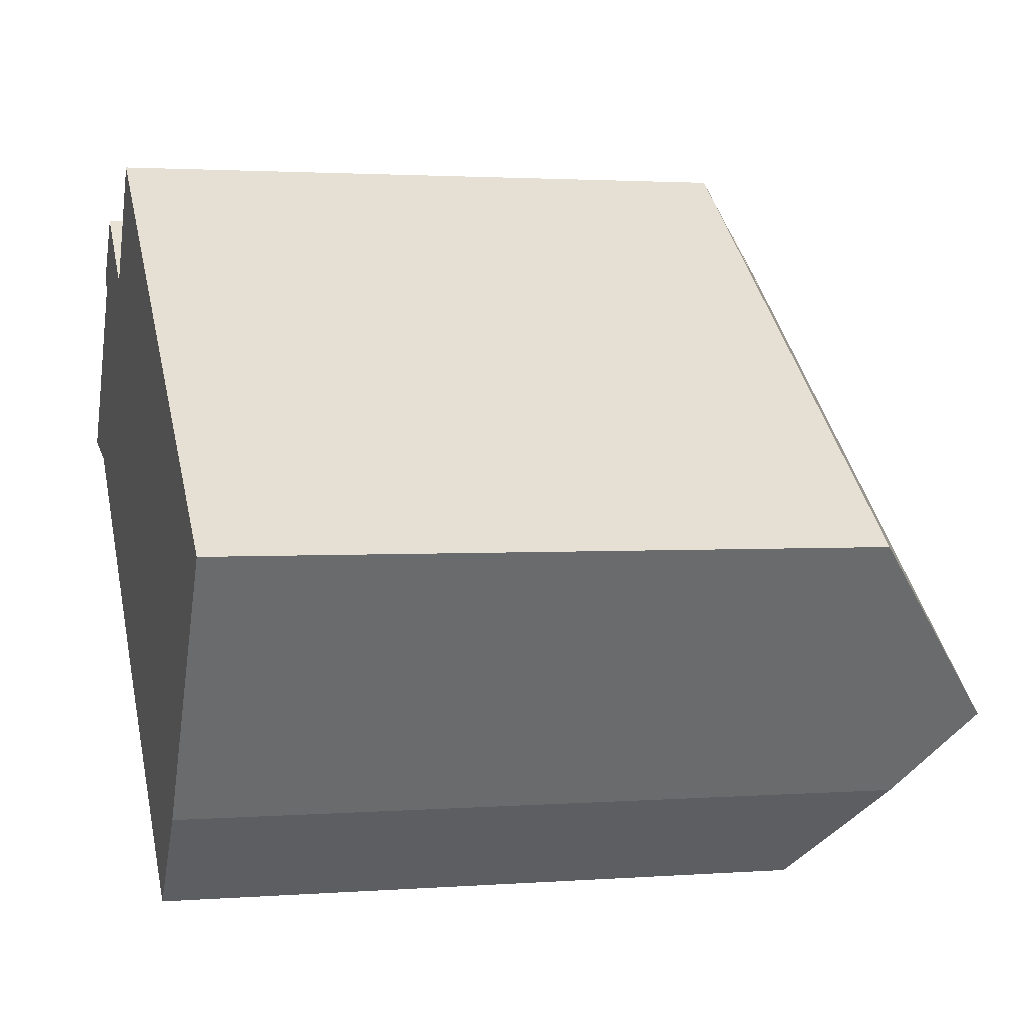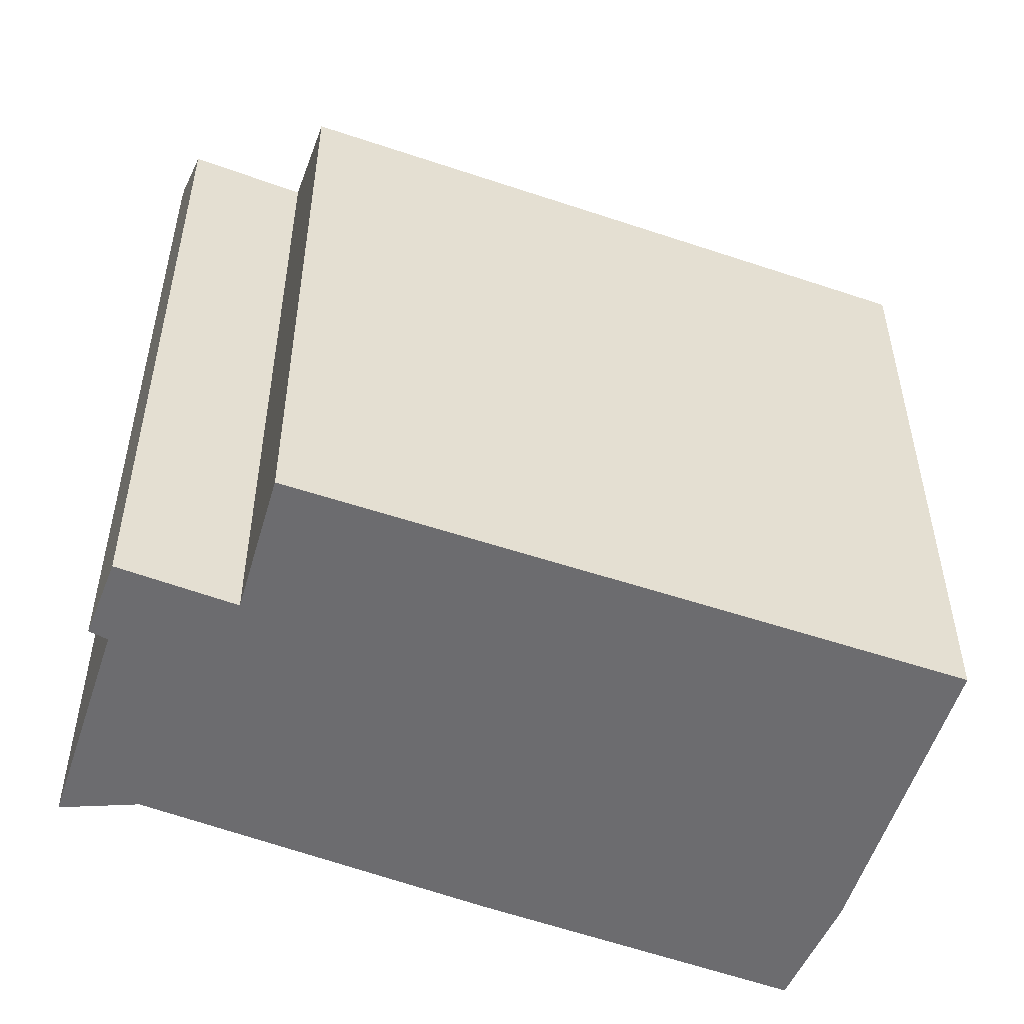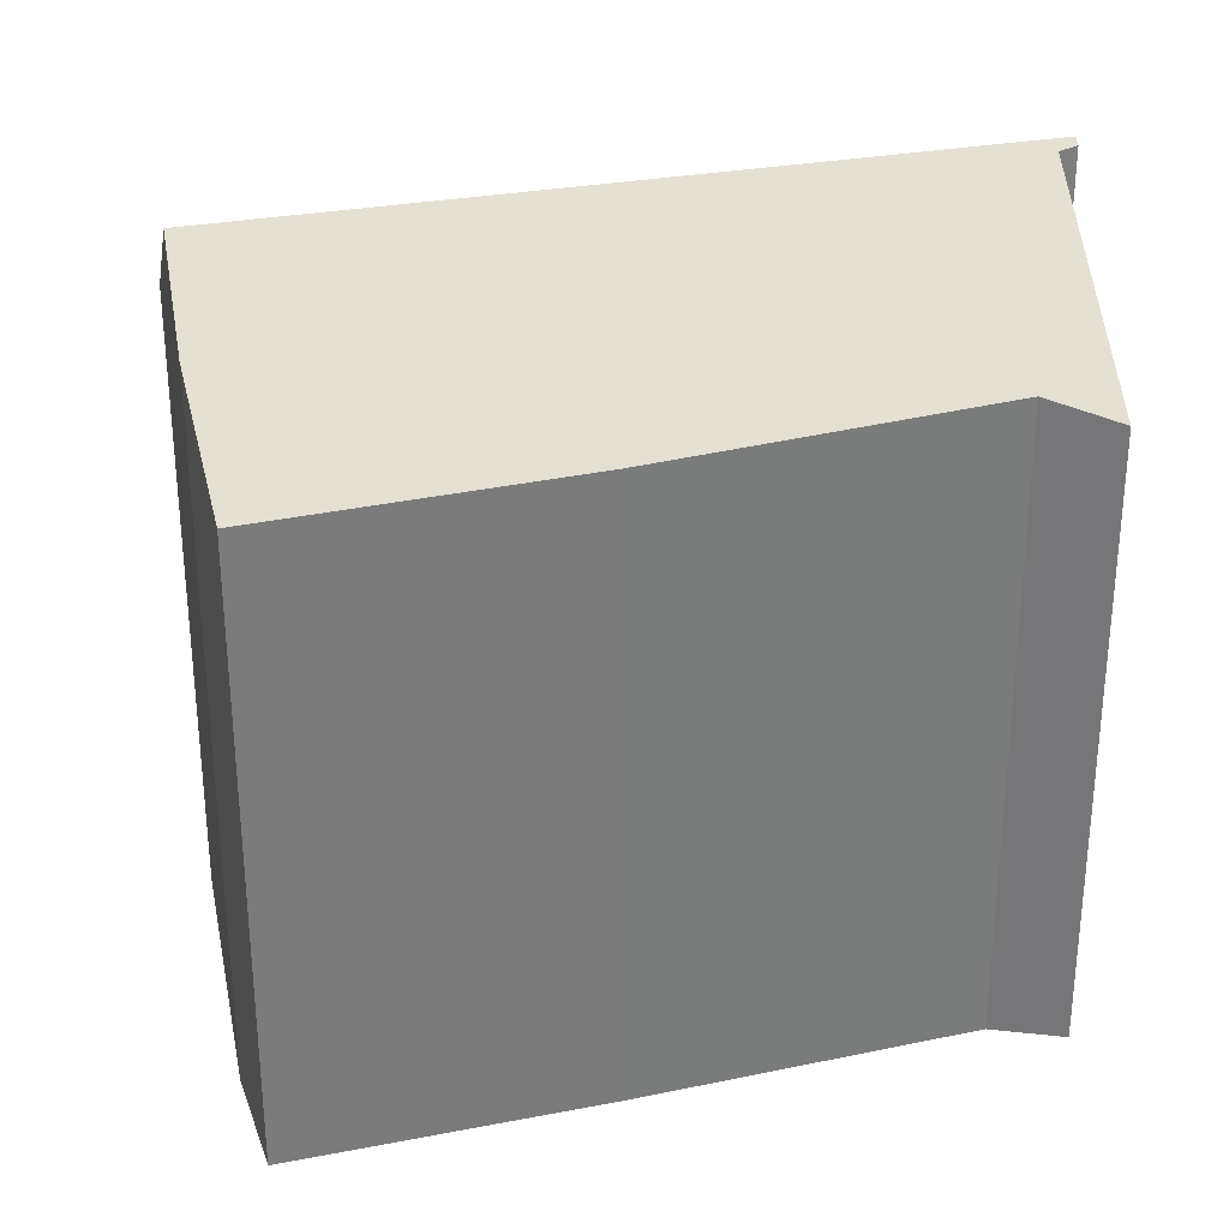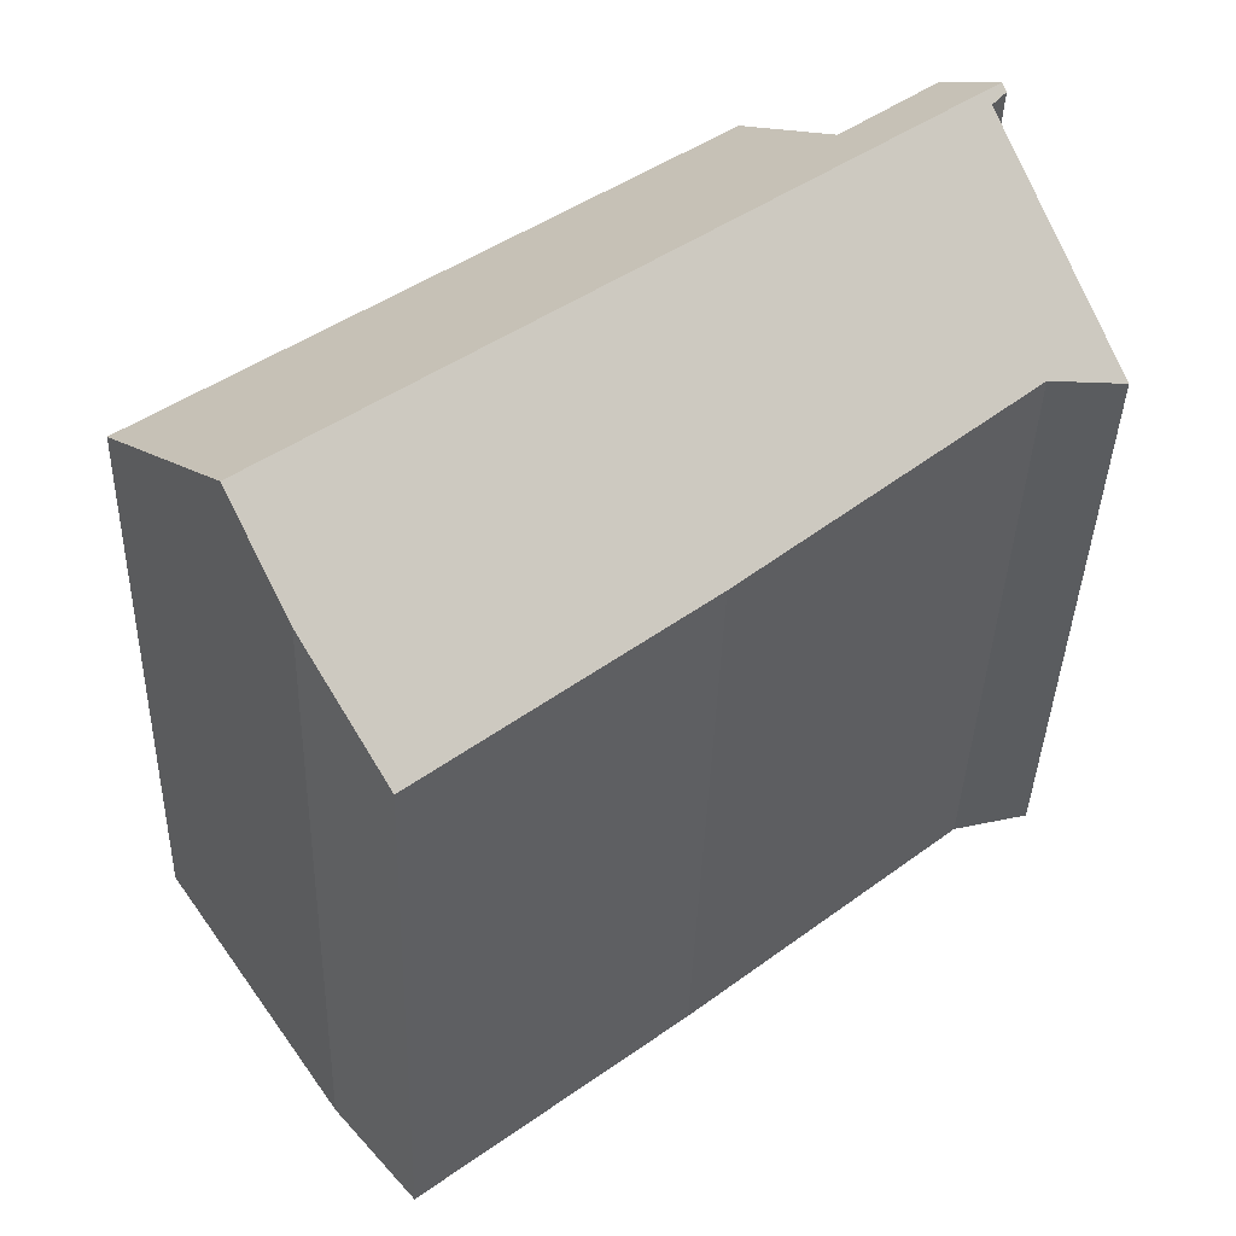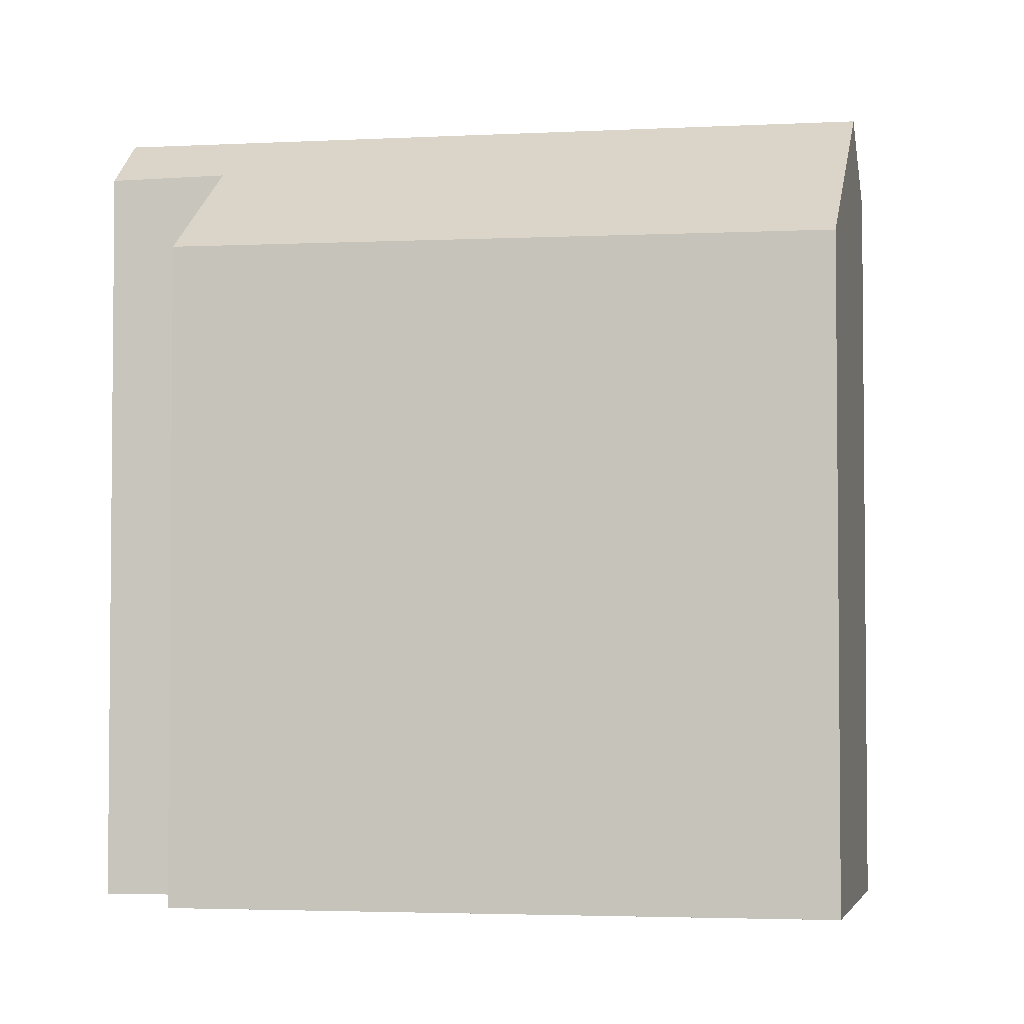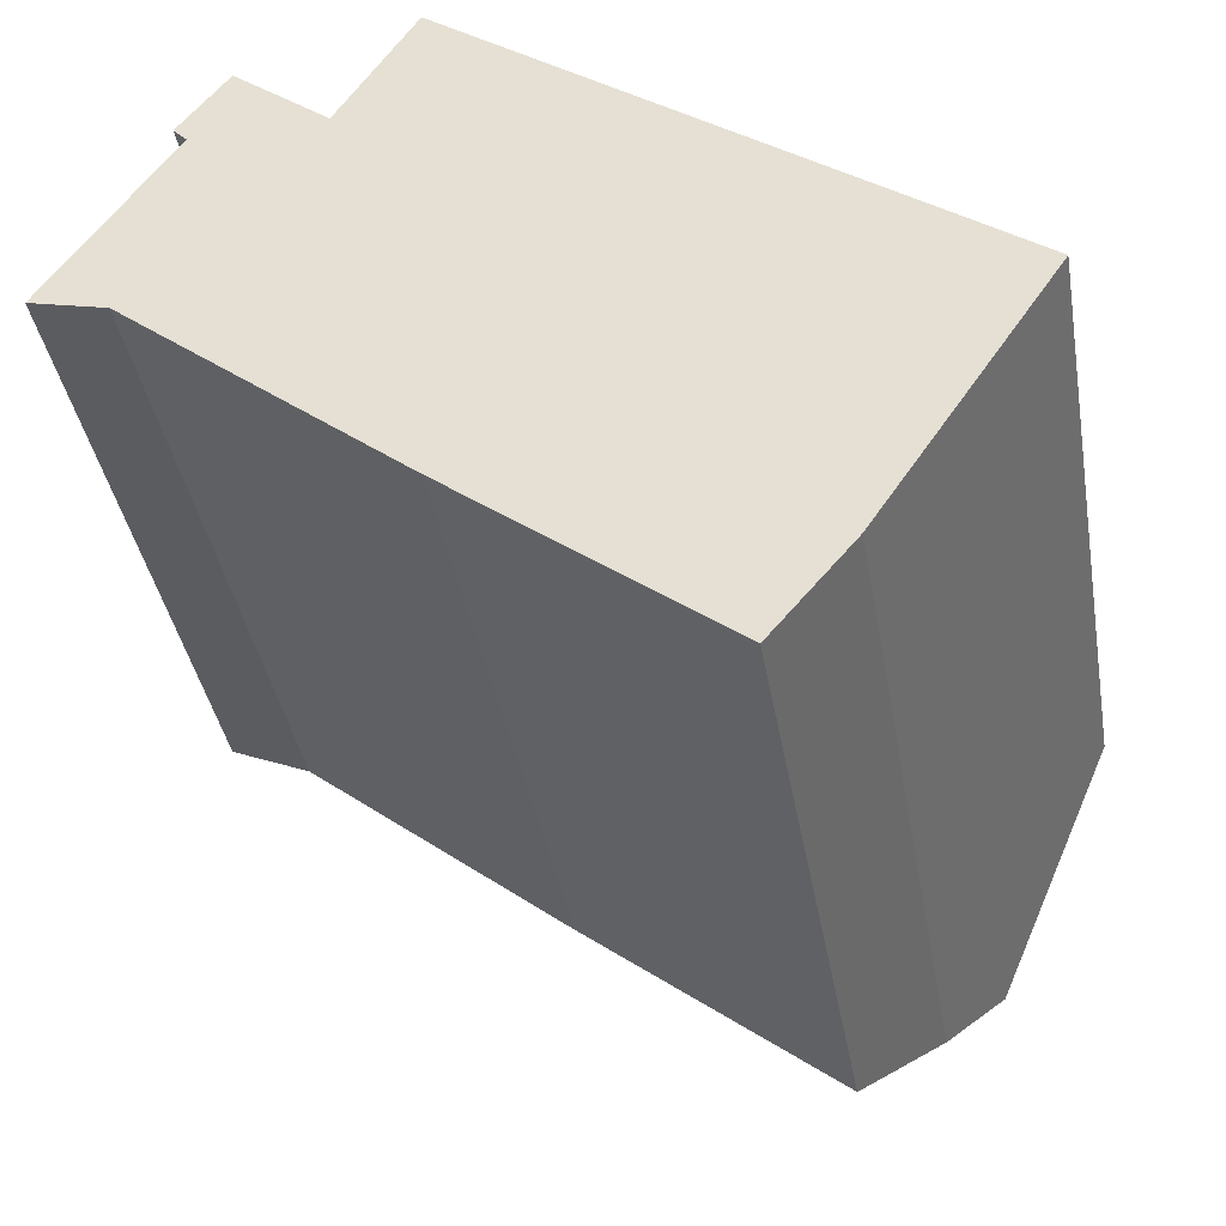
<metadata>
{"format":"obj","ext":"obj","renderer":"f3d","projection":"perspective","resolution":1024,"background":"white","views":[{"elev":2.1,"azim":74.8,"up":"+Z"},{"elev":-53.8,"azim":16.7,"up":"+Y"},{"elev":31.7,"azim":-157.3,"up":"+Y"},{"elev":-38.5,"azim":178.3,"up":"+Z"},{"elev":-3.4,"azim":46.6,"up":"+Y"},{"elev":-38.8,"azim":9.8,"up":"+Z"}]}
</metadata>
<code>
v  12.6 13.71 -4.581
v  13.31 11.17 -0.615
v  14.62 11.17 -1.581
v  1.943 13.71 3.369
v  4.272 12.9 3.074
v  5.568 11.21 5.09
v  2.693 12.85 4.335
v  0.085 11.1 0.122
v  0.372 11.1 -0.092
v  0 10.99 6.731e-16
v  1.28 11.35 -0.316
v  2.095 13.59 3.028
v  1.866 13.63 3.27
v  8.961 11.1 -6.5
v  10.34 11.1 -7.529
v  10.31 11.07 -7.56
v  11.65 12.52 -5.99
v  5.952 11.16 -4.144
v  2.095 -1.854e-16 3.028
v  0 0 0
v  0.085 -7.47e-18 0.122
v  1.866 -2.002e-16 3.27
v  2.693 -2.654e-16 4.335
v  1.943 -2.063e-16 3.369
v  4.272 -1.882e-16 3.074
v  5.568 -3.117e-16 5.09
v  10.31 4.629e-16 -7.56
v  5.952 2.537e-16 -4.144
v  8.961 3.98e-16 -6.5
v  1.28 1.935e-17 -0.316
v  14.62 9.681e-17 -1.581
v  13.31 3.766e-17 -0.615
v  11.65 3.668e-16 -5.99
v  12.6 2.805e-16 -4.581
v  10.34 4.61e-16 -7.529
v  0.372 5.633e-18 -0.092
g defaultobject
f 1 2 3
f 2 1 4
f 2 4 5
f 2 5 6
f 5 4 7
f 8 9 10
f 9 8 11
f 11 8 12
f 11 12 1
f 1 12 4
f 4 12 13
f 14 15 16
f 15 14 17
f 17 14 18
f 17 18 11
f 17 11 1
f 8 19 12
f 19 8 10
f 19 10 20
f 19 20 21
f 13 7 4
f 7 13 22
f 7 22 23
f 23 22 24
f 25 6 5
f 6 25 26
f 12 22 13
f 22 12 19
f 27 14 16
f 14 27 18
f 18 27 28
f 28 27 29
f 18 30 11
f 30 18 28
f 7 25 5
f 25 7 23
f 26 2 6
f 2 26 3
f 3 26 31
f 31 26 32
f 3 17 1
f 17 3 31
f 17 31 33
f 33 31 34
f 33 15 17
f 15 33 16
f 16 33 27
f 27 33 35
f 30 9 11
f 9 30 10
f 10 30 20
f 20 30 36
f 34 35 33
f 35 34 31
f 35 31 27
f 27 31 29
f 29 31 32
f 29 32 28
f 28 32 26
f 28 26 25
f 25 30 28
f 30 25 23
f 30 23 19
f 30 19 36
f 36 19 21
f 36 21 20
f 19 23 24
f 19 24 22

</code>
